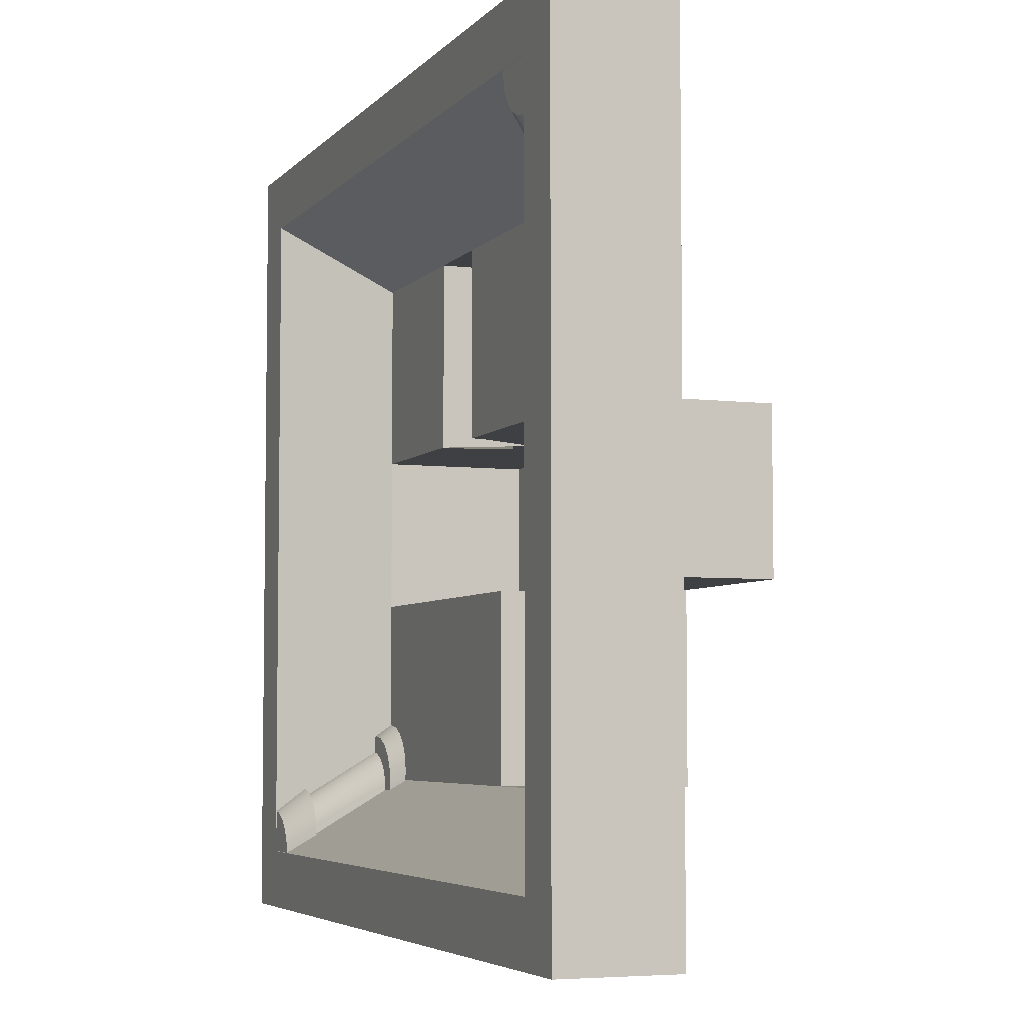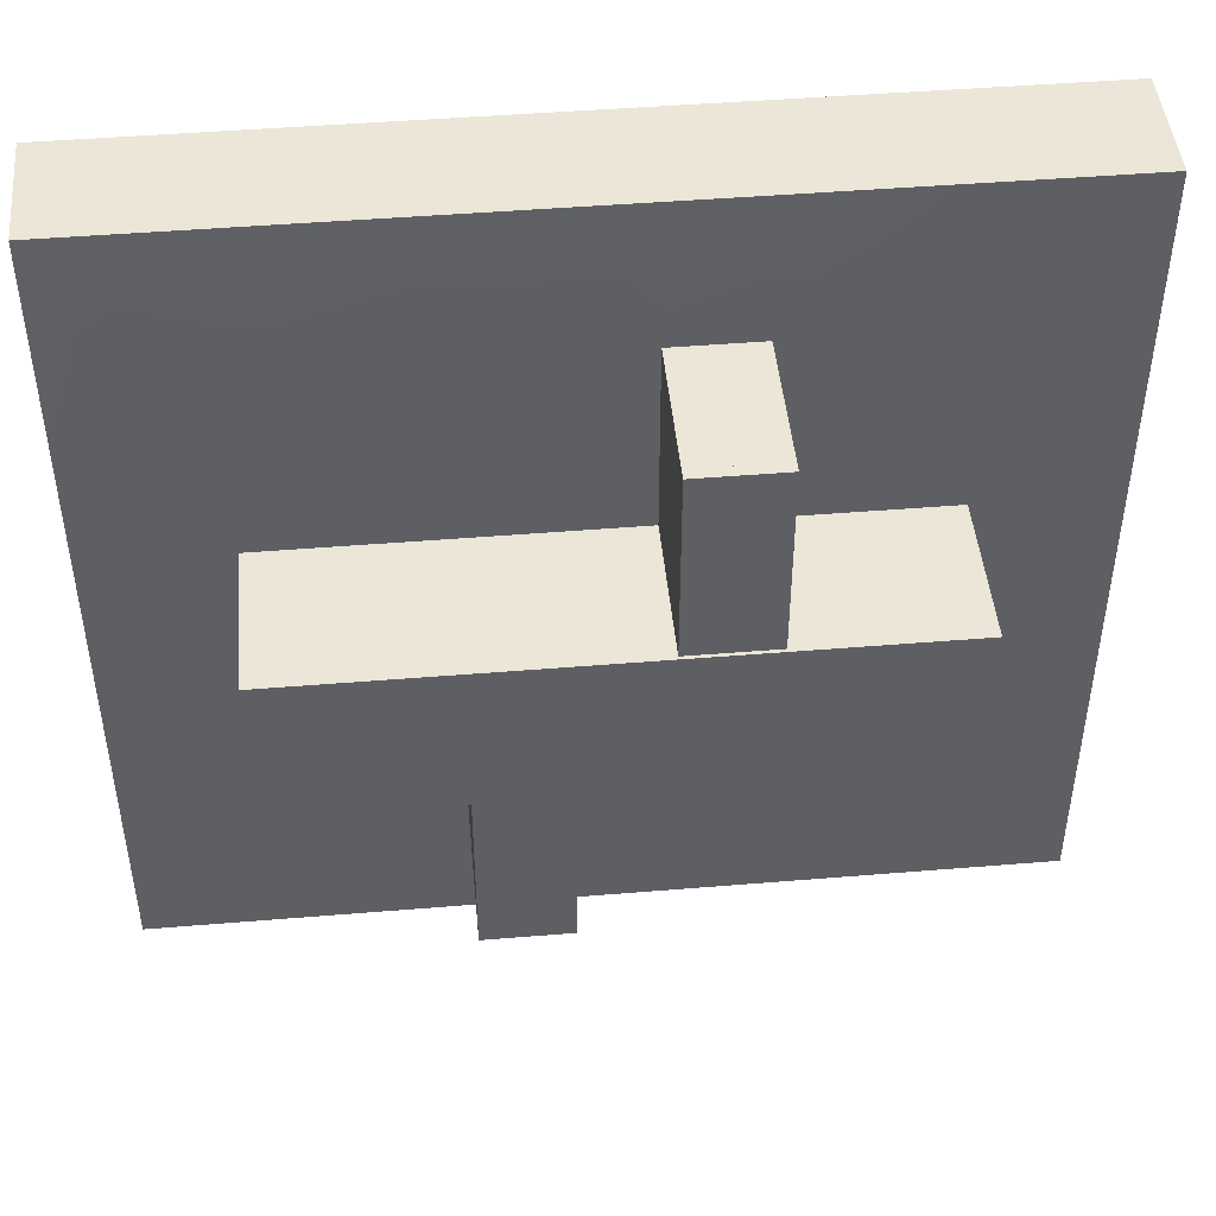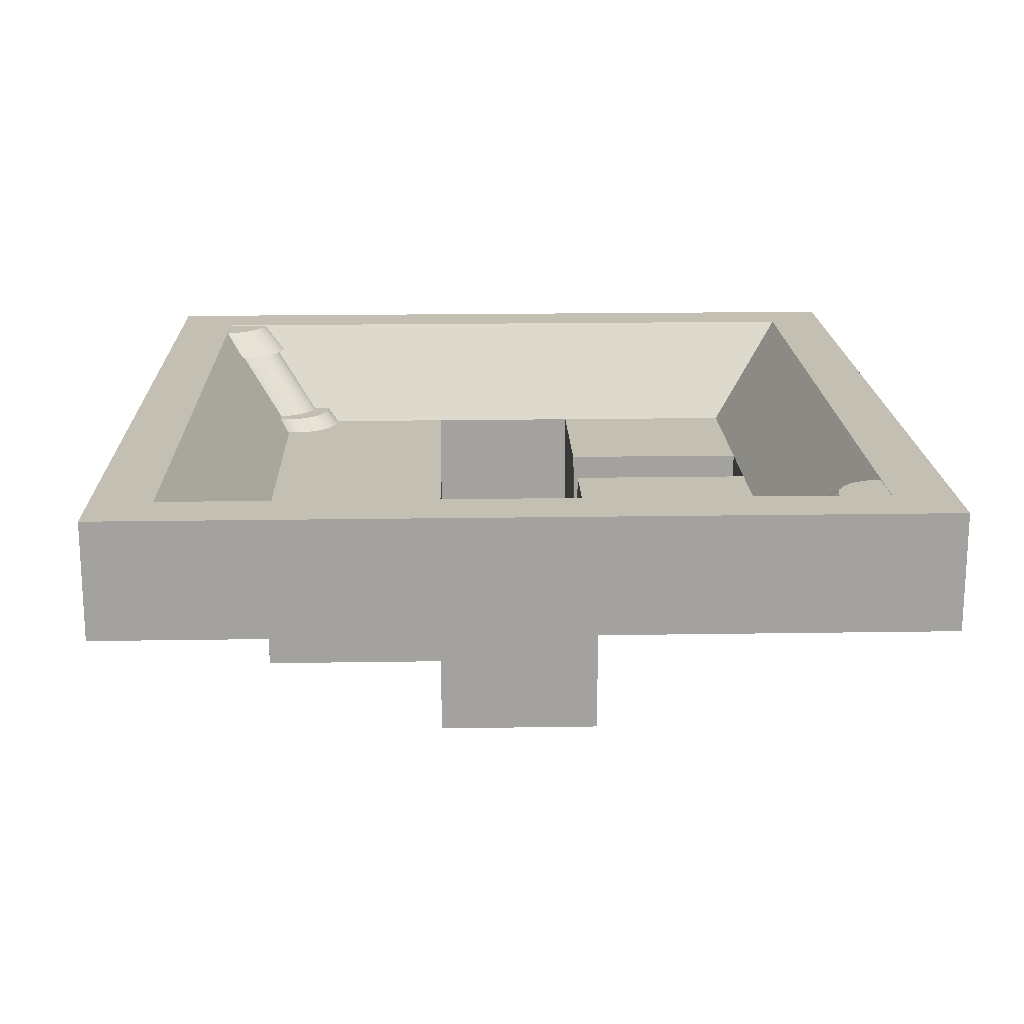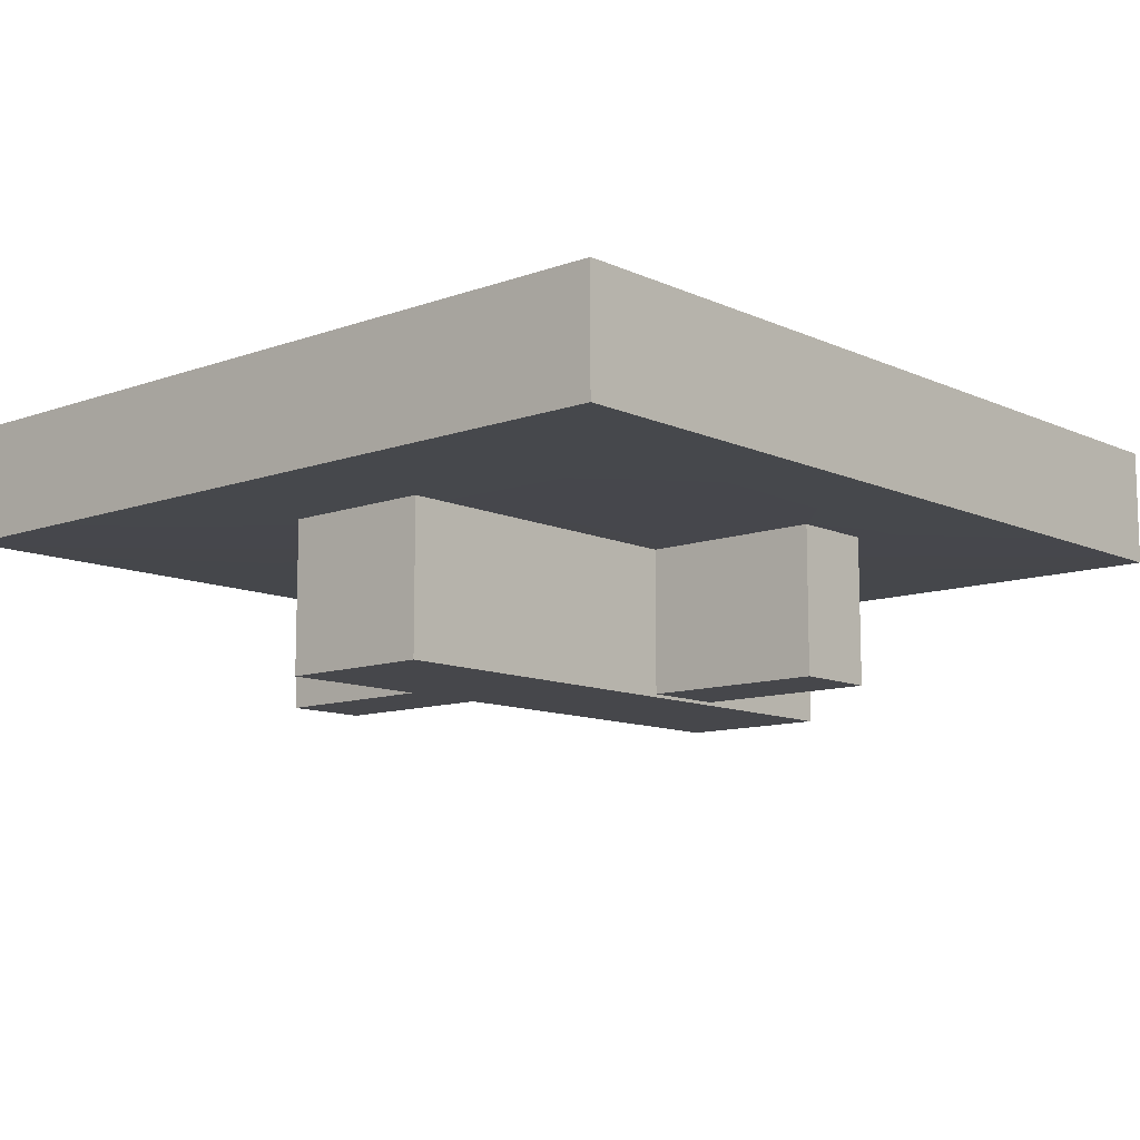
<metadata>
{"format":"obj","ext":"obj","renderer":"f3d","projection":"perspective","resolution":1024,"background":"white","views":[{"elev":-5.1,"azim":-111.1,"up":"+Z"},{"elev":46.3,"azim":-5.4,"up":"+Z"},{"elev":17.8,"azim":-91.8,"up":"+Y"},{"elev":-10.8,"azim":131.8,"up":"+Y"}]}
</metadata>
<code>
g default
v -4.611 -0.1408 4.137
v 4.611 -0.1408 4.137
v -4.611 0.02176 4.137
v 4.611 0.02176 4.137
v -4.611 0.02176 -4.137
v 4.611 0.02176 -4.137
v -4.611 -0.1408 -4.137
v 4.611 -0.1408 -4.137
v -6.681 -0.1195 6.3
v 6.681 -0.1195 6.3
v 6.681 -0.1195 -6.3
v -6.681 -0.1195 -6.3
v -5.789 1.674 5.367
v 5.789 1.674 5.367
v -6.681 1.674 6.3
v 6.681 1.674 6.3
v -5.789 1.674 -5.367
v 5.789 1.674 -5.367
v 6.681 1.674 -6.3
v -6.681 1.674 -6.3
v 3.8 0.03755 -4.226
v 3.908 0.03755 -4.437
v 4.075 0.03755 -4.604
v 4.286 0.03755 -4.712
v 4.521 0.03755 -4.749
v 4.755 0.03755 -4.712
v 4.966 0.03755 -4.604
v 5.133 0.03755 -4.437
v 5.241 0.03755 -4.226
v 5.278 0.03755 -3.991
v 5.241 0.03755 -3.757
v 5.133 0.03755 -3.546
v 4.966 0.03755 -3.378
v 4.755 0.03755 -3.271
v 4.521 0.03755 -3.234
v 4.286 0.03755 -3.271
v 4.075 0.03755 -3.378
v 3.908 0.03755 -3.546
v 3.8 0.03755 -3.757
v 3.763 0.03755 -3.991
v 5.146 1.668 -5.67
v 5.254 1.668 -5.881
v 5.422 1.668 -6.049
v 5.633 1.668 -6.156
v 5.867 1.668 -6.194
v 6.101 1.668 -6.156
v 6.312 1.668 -6.049
v 6.48 1.668 -5.881
v 6.588 1.668 -5.67
v 6.625 1.668 -5.436
v 6.588 1.668 -5.202
v 6.48 1.668 -4.99
v 6.312 1.668 -4.823
v 6.101 1.668 -4.715
v 5.867 1.668 -4.678
v 5.633 1.668 -4.715
v 5.422 1.668 -4.823
v 5.254 1.668 -4.99
v 5.146 1.668 -5.202
v 5.109 1.668 -5.436
v 5.081 1.26 -4.457
v 5.292 1.26 -4.35
v 5.526 1.26 -4.313
v 5.76 1.26 -4.35
v 5.972 1.26 -4.457
v 6.139 1.26 -4.625
v 6.247 1.26 -4.836
v 6.284 1.26 -5.07
v 6.247 1.26 -5.304
v 6.139 1.26 -5.516
v 5.972 1.26 -5.683
v 5.76 1.26 -5.791
v 5.526 1.26 -5.828
v 5.292 1.26 -5.791
v 5.081 1.26 -5.683
v 4.913 1.26 -5.516
v 4.806 1.26 -5.304
v 4.769 1.26 -5.07
v 4.806 1.26 -4.836
v 4.913 1.26 -4.625
v 4.251 0.2479 -3.567
v 4.462 0.2479 -3.459
v 4.696 0.2479 -3.422
v 4.93 0.2479 -3.459
v 5.141 0.2479 -3.567
v 5.309 0.2479 -3.734
v 5.417 0.2479 -3.945
v 5.454 0.2479 -4.18
v 5.417 0.2479 -4.414
v 5.309 0.2479 -4.625
v 5.141 0.2479 -4.793
v 4.93 0.2479 -4.9
v 4.696 0.2479 -4.937
v 4.462 0.2479 -4.9
v 4.251 0.2479 -4.793
v 4.083 0.2479 -4.625
v 3.975 0.2479 -4.414
v 3.938 0.2479 -4.18
v 3.975 0.2479 -3.945
v 4.083 0.2479 -3.734
v 4.45 0.2479 -3.808
v 4.629 0.2479 -3.717
v 5.155 1.26 -4.564
v 5.334 1.26 -4.472
v 4.828 0.2479 -3.685
v 5.533 1.26 -4.441
v 5.027 0.2479 -3.717
v 5.731 1.26 -4.472
v 5.206 0.2479 -3.808
v 5.91 1.26 -4.564
v 5.348 0.2479 -3.95
v 6.053 1.26 -4.706
v 5.44 0.2479 -4.129
v 6.144 1.26 -4.885
v 5.471 0.2479 -4.328
v 6.175 1.26 -5.084
v 5.44 0.2479 -4.527
v 6.144 1.26 -5.282
v 5.348 0.2479 -4.706
v 6.053 1.26 -5.462
v 5.206 0.2479 -4.848
v 5.91 1.26 -5.604
v 5.027 0.2479 -4.939
v 5.731 1.26 -5.695
v 4.828 0.2479 -4.971
v 5.533 1.26 -5.727
v 4.629 0.2479 -4.939
v 5.334 1.26 -5.695
v 4.45 0.2479 -4.848
v 5.155 1.26 -5.604
v 4.308 0.2479 -4.706
v 5.013 1.26 -5.462
v 4.217 0.2479 -4.527
v 4.921 1.26 -5.282
v 4.185 0.2479 -4.328
v 4.89 1.26 -5.084
v 4.217 0.2479 -4.129
v 4.921 1.26 -4.885
v 4.308 0.2479 -3.95
v 5.013 1.26 -4.706
v -3.736 0.03755 4.16
v -3.84 0.03755 4.365
v -4.003 0.03755 4.527
v -4.207 0.03755 4.632
v -4.435 0.03755 4.668
v -4.662 0.03755 4.632
v -4.866 0.03755 4.527
v -5.029 0.03755 4.365
v -5.133 0.03755 4.16
v -5.169 0.03755 3.933
v -5.133 0.03755 3.706
v -5.029 0.03755 3.501
v -4.866 0.03755 3.339
v -4.662 0.03755 3.234
v -4.435 0.03755 3.198
v -4.207 0.03755 3.234
v -4.003 0.03755 3.339
v -3.84 0.03755 3.501
v -3.736 0.03755 3.706
v -3.7 0.03755 3.933
v -5.041 1.668 5.561
v -5.146 1.668 5.766
v -5.308 1.668 5.928
v -5.513 1.668 6.032
v -5.74 1.668 6.068
v -5.967 1.668 6.032
v -6.172 1.668 5.928
v -6.335 1.668 5.766
v -6.439 1.668 5.561
v -6.475 1.668 5.334
v -6.439 1.668 5.107
v -6.335 1.668 4.902
v -6.172 1.668 4.739
v -5.967 1.668 4.635
v -5.74 1.668 4.599
v -5.513 1.668 4.635
v -5.308 1.668 4.739
v -5.146 1.668 4.902
v -5.041 1.668 5.107
v -5.006 1.668 5.334
v -4.978 1.26 4.385
v -5.183 1.26 4.28
v -5.41 1.26 4.245
v -5.637 1.26 4.28
v -5.842 1.26 4.385
v -6.004 1.26 4.547
v -6.109 1.26 4.752
v -6.144 1.26 4.979
v -6.109 1.26 5.206
v -6.004 1.26 5.411
v -5.842 1.26 5.574
v -5.637 1.26 5.678
v -5.41 1.26 5.714
v -5.183 1.26 5.678
v -4.978 1.26 5.574
v -4.815 1.26 5.411
v -4.711 1.26 5.206
v -4.675 1.26 4.979
v -4.711 1.26 4.752
v -4.815 1.26 4.547
v -4.173 0.2479 3.521
v -4.378 0.2479 3.417
v -4.605 0.2479 3.381
v -4.832 0.2479 3.417
v -5.037 0.2479 3.521
v -5.199 0.2479 3.684
v -5.303 0.2479 3.889
v -5.339 0.2479 4.116
v -5.303 0.2479 4.343
v -5.199 0.2479 4.547
v -5.037 0.2479 4.71
v -4.832 0.2479 4.814
v -4.605 0.2479 4.85
v -4.378 0.2479 4.814
v -4.173 0.2479 4.71
v -4.01 0.2479 4.547
v -3.906 0.2479 4.343
v -3.87 0.2479 4.116
v -3.906 0.2479 3.889
v -4.01 0.2479 3.684
v -4.344 0.2479 3.728
v -4.523 0.2479 3.636
v -5.048 1.26 4.483
v -5.228 1.26 4.392
v -4.722 0.2479 3.605
v -5.426 1.26 4.361
v -4.92 0.2479 3.636
v -5.625 1.26 4.392
v -5.1 0.2479 3.728
v -5.804 1.26 4.483
v -5.242 0.2479 3.87
v -5.946 1.26 4.626
v -5.333 0.2479 4.049
v -6.038 1.26 4.805
v -5.365 0.2479 4.248
v -6.069 1.26 5.003
v -5.333 0.2479 4.446
v -6.038 1.26 5.202
v -5.242 0.2479 4.626
v -5.946 1.26 5.381
v -5.1 0.2479 4.768
v -5.804 1.26 5.524
v -4.92 0.2479 4.859
v -5.625 1.26 5.615
v -4.722 0.2479 4.891
v -5.426 1.26 5.646
v -4.523 0.2479 4.859
v -5.228 1.26 5.615
v -4.344 0.2479 4.768
v -5.048 1.26 5.524
v -4.202 0.2479 4.626
v -4.906 1.26 5.381
v -4.11 0.2479 4.446
v -4.815 1.26 5.202
v -4.079 0.2479 4.248
v -4.783 1.26 5.003
v -4.11 0.2479 4.049
v -4.815 1.26 4.805
v -4.202 0.2479 3.87
v -4.906 1.26 4.626
v 4.611 0.02176 1.186
v -4.611 0.02176 1.186
v -5.789 1.674 1.539
v -6.681 1.674 1.807
v -6.681 -0.1195 1.807
v -4.611 -0.1408 1.186
v 4.611 -0.1408 1.186
v 6.681 -0.1195 1.807
v 6.681 1.674 1.807
v 5.789 1.674 1.539
v 4.611 0.02176 -1.243
v -4.611 0.02176 -1.243
v -5.789 1.674 -1.613
v -6.681 1.674 -1.894
v -6.681 -0.1195 -1.894
v -4.611 -0.1408 -1.243
v 4.611 -0.1408 -1.243
v 6.681 -0.1195 -1.894
v 6.681 1.674 -1.894
v 5.789 1.674 -1.613
v 4.611 -2.291 1.186
v -4.611 -2.291 1.186
v 4.611 -2.291 -1.243
v -4.611 -2.291 -1.243
v -4.611 -2.454 -1.243
v 4.611 -2.454 -1.243
v 4.611 -2.454 1.186
v -4.611 -2.454 1.186
v 0.6619 0.02176 4.137
v 0.6619 0.02176 1.186
v 0.6619 -2.291 1.186
v 0.6619 -2.291 -1.243
v 0.6619 0.02176 -1.243
v 0.6619 0.02176 -4.137
v 0.8309 1.674 -5.367
v 0.9588 1.674 -6.3
v 0.9588 -0.1195 -6.3
v 0.6619 -0.1408 -4.137
v 0.6619 -0.1408 -1.243
v 0.6619 -2.454 -1.243
v 0.6619 -2.454 1.186
v 0.6619 -0.1408 1.186
v 0.6619 -0.1408 4.137
v 0.9588 -0.1195 6.3
v 0.9588 1.674 6.3
v 0.8309 1.674 5.367
v 1.986 0.02176 4.137
v 1.986 0.02176 1.186
v 1.986 -2.291 1.186
v 1.986 -2.291 -1.243
v 1.986 0.02176 -1.243
v 1.986 0.02176 -4.137
v 2.493 1.674 -5.367
v 2.877 1.674 -6.3
v 2.877 -0.1195 -6.3
v 1.986 -0.1408 -4.137
v 1.986 -0.1408 -1.243
v 1.986 -2.454 -1.243
v 1.986 -2.454 1.186
v 1.986 -0.1408 1.186
v 1.986 -0.1408 4.137
v 2.877 -0.1195 6.3
v 2.877 1.674 6.3
v 2.493 1.674 5.367
v -1.923 0.02176 -1.243
v -1.923 -2.291 -1.243
v -1.923 -2.291 1.186
v -1.923 0.02176 1.186
v -1.923 0.02176 4.137
v -2.415 1.674 5.367
v -2.787 1.674 6.3
v -2.787 -0.1195 6.3
v -1.923 -0.1408 4.137
v -1.923 -0.1408 1.186
v -1.923 -2.454 1.186
v -1.923 -2.454 -1.243
v -1.923 -0.1408 -1.243
v -1.923 -0.1408 -4.137
v -2.787 -0.1195 -6.3
v -2.787 1.674 -6.3
v -2.415 1.674 -5.367
v -1.923 0.02176 -4.137
v -0.5998 0.02176 -1.243
v -0.5998 -2.291 -1.243
v -0.5998 -2.291 1.186
v -0.5998 0.02176 1.186
v -0.5998 0.02176 4.137
v -0.753 1.674 5.367
v -0.869 1.674 6.3
v -0.869 -0.1195 6.3
v -0.5998 -0.1408 4.137
v -0.5998 -0.1408 1.186
v -0.5998 -2.454 1.186
v -0.5998 -2.454 -1.243
v -0.5998 -0.1408 -1.243
v -0.5998 -0.1408 -4.137
v -0.869 -0.1195 -6.3
v -0.869 1.674 -6.3
v -0.753 1.674 -5.367
v -0.5998 0.02176 -4.137
v 0.6619 -2.24 4.137
v 1.986 -2.24 4.137
v 1.986 -2.24 1.186
v 0.6619 -2.24 1.186
v 0.6619 -2.403 1.186
v 0.6619 -2.403 4.137
v 1.986 -2.403 1.186
v 1.986 -2.403 4.137
v -1.923 -2.403 -4.137
v -0.5998 -2.403 -4.137
v -0.5998 -2.403 -1.243
v -1.923 -2.403 -1.243
v -1.923 -2.24 -4.137
v -1.923 -2.24 -1.243
v -0.5998 -2.24 -1.243
v -0.5998 -2.24 -4.137
g lvl4
f 347 289 290 346
f 297 357 358 296
f 352 302 303 351
f 265 9 15 264
f 351 303 304 350
f 306 348 349 305
f 359 295 296 358
f 298 356 357 297
f 2 267 268 10
f 270 14 16 269
f 266 1 9 265
f 13 263 264 15
f 306 289 347 348
f 304 305 349 350
f 360 294 295 359
f 270 261 4 14
f 268 269 16 10
f 3 262 263 13
f 21 97 96 22
f 22 96 95 23
f 23 95 94 24
f 24 94 93 25
f 25 93 92 26
f 26 92 91 27
f 27 91 90 28
f 28 90 89 29
f 29 89 88 30
f 30 88 87 31
f 31 87 86 32
f 32 86 85 33
f 33 85 84 34
f 34 84 83 35
f 35 83 82 36
f 36 82 81 37
f 37 81 100 38
f 38 100 99 39
f 39 99 98 40
f 40 98 97 21
f 22 23 24 25 26 27 28 29 30 31 32 33 34 35 36 37 38 39 40 21
f 42 41 60 59 58 57 56 55 54 53 52 51 50 49 48 47 46 45 44 43
f 62 56 57 61
f 63 55 56 62
f 64 54 55 63
f 65 53 54 64
f 66 52 53 65
f 67 51 52 66
f 68 50 51 67
f 69 49 50 68
f 70 48 49 69
f 71 47 48 70
f 72 46 47 71
f 73 45 46 72
f 74 44 45 73
f 75 43 44 74
f 76 42 43 75
f 77 41 42 76
f 78 60 41 77
f 79 59 60 78
f 80 58 59 79
f 61 57 58 80
f 102 104 103 101
f 105 106 104 102
f 107 108 106 105
f 109 110 108 107
f 111 112 110 109
f 113 114 112 111
f 115 116 114 113
f 117 118 116 115
f 119 120 118 117
f 121 122 120 119
f 123 124 122 121
f 125 126 124 123
f 127 128 126 125
f 129 130 128 127
f 131 132 130 129
f 133 134 132 131
f 135 136 134 133
f 137 138 136 135
f 139 140 138 137
f 101 103 140 139
f 82 102 101 81
f 61 103 104 62
f 83 105 102 82
f 62 104 106 63
f 84 107 105 83
f 63 106 108 64
f 85 109 107 84
f 64 108 110 65
f 86 111 109 85
f 65 110 112 66
f 87 113 111 86
f 66 112 114 67
f 88 115 113 87
f 67 114 116 68
f 89 117 115 88
f 68 116 118 69
f 90 119 117 89
f 69 118 120 70
f 91 121 119 90
f 70 120 122 71
f 92 123 121 91
f 71 122 124 72
f 93 125 123 92
f 72 124 126 73
f 94 127 125 93
f 73 126 128 74
f 95 129 127 94
f 74 128 130 75
f 96 131 129 95
f 75 130 132 76
f 97 133 131 96
f 76 132 134 77
f 98 135 133 97
f 77 134 136 78
f 99 137 135 98
f 78 136 138 79
f 100 139 137 99
f 79 138 140 80
f 81 101 139 100
f 80 140 103 61
f 141 217 216 142
f 142 216 215 143
f 143 215 214 144
f 144 214 213 145
f 145 213 212 146
f 146 212 211 147
f 147 211 210 148
f 148 210 209 149
f 149 209 208 150
f 150 208 207 151
f 151 207 206 152
f 152 206 205 153
f 153 205 204 154
f 154 204 203 155
f 155 203 202 156
f 156 202 201 157
f 157 201 220 158
f 158 220 219 159
f 159 219 218 160
f 160 218 217 141
f 142 143 144 145 146 147 148 149 150 151 152 153 154 155 156 157 158 159 160 141
f 162 161 180 179 178 177 176 175 174 173 172 171 170 169 168 167 166 165 164 163
f 182 176 177 181
f 183 175 176 182
f 184 174 175 183
f 185 173 174 184
f 186 172 173 185
f 187 171 172 186
f 188 170 171 187
f 189 169 170 188
f 190 168 169 189
f 191 167 168 190
f 192 166 167 191
f 193 165 166 192
f 194 164 165 193
f 195 163 164 194
f 196 162 163 195
f 197 161 162 196
f 198 180 161 197
f 199 179 180 198
f 200 178 179 199
f 181 177 178 200
f 222 224 223 221
f 225 226 224 222
f 227 228 226 225
f 229 230 228 227
f 231 232 230 229
f 233 234 232 231
f 235 236 234 233
f 237 238 236 235
f 239 240 238 237
f 241 242 240 239
f 243 244 242 241
f 245 246 244 243
f 247 248 246 245
f 249 250 248 247
f 251 252 250 249
f 253 254 252 251
f 255 256 254 253
f 257 258 256 255
f 259 260 258 257
f 221 223 260 259
f 202 222 221 201
f 181 223 224 182
f 203 225 222 202
f 182 224 226 183
f 204 227 225 203
f 183 226 228 184
f 205 229 227 204
f 184 228 230 185
f 206 231 229 205
f 185 230 232 186
f 207 233 231 206
f 186 232 234 187
f 208 235 233 207
f 187 234 236 188
f 209 237 235 208
f 188 236 238 189
f 210 239 237 209
f 189 238 240 190
f 211 241 239 210
f 190 240 242 191
f 212 243 241 211
f 191 242 244 192
f 213 245 243 212
f 192 244 246 193
f 214 247 245 213
f 193 246 248 194
f 215 249 247 214
f 194 248 250 195
f 216 251 249 215
f 195 250 252 196
f 217 253 251 216
f 196 252 254 197
f 218 255 253 217
f 197 254 256 198
f 219 257 255 218
f 198 256 258 199
f 220 259 257 219
f 199 258 260 200
f 201 221 259 220
f 200 260 223 181
f 345 291 292 344
f 263 262 272 273
f 264 263 273 274
f 275 265 264 274
f 276 266 265 275
f 354 300 301 353
f 268 267 277 278
f 278 279 269 268
f 280 270 269 279
f 280 271 261 270
f 360 343 293 294
f 273 272 5 17
f 274 273 17 20
f 12 275 274 20
f 7 276 275 12
f 356 298 299 355
f 278 277 8 11
f 11 19 279 278
f 18 280 279 19
f 6 271 280 18
f 346 290 291 345
f 261 271 283 281
f 293 343 344 292
f 272 262 282 284
f 355 299 300 354
f 277 267 287 286
f 302 352 353 301
f 266 276 285 288
f 361 362 363 364
f 292 291 309 310
f 311 293 292 310
f 294 293 311 312
f 295 294 312 313
f 296 295 313 314
f 315 297 296 314
f 316 298 297 315
f 299 298 316 317
f 300 299 317 318
f 301 300 318 319
f 366 365 367 368
f 304 303 321 322
f 322 323 305 304
f 324 306 305 323
f 324 307 289 306
f 307 4 261 308
f 309 308 261 281
f 310 309 281 283
f 271 311 310 283
f 312 311 271 6
f 313 312 6 18
f 314 313 18 19
f 11 315 314 19
f 8 316 315 11
f 317 316 8 277
f 318 317 277 286
f 319 318 286 287
f 267 320 319 287
f 321 320 267 2
f 322 321 2 10
f 10 16 323 322
f 14 324 323 16
f 4 307 324 14
f 325 272 284 326
f 282 327 326 284
f 262 328 327 282
f 3 329 328 262
f 330 329 3 13
f 331 330 13 15
f 332 331 15 9
f 1 333 332 9
f 266 334 333 1
f 335 334 266 288
f 285 336 335 288
f 276 337 336 285
f 7 338 337 276
f 339 338 7 12
f 340 339 12 20
f 17 341 340 20
f 5 342 341 17
f 272 325 342 5
f 327 345 344 326
f 328 346 345 327
f 329 347 346 328
f 348 347 329 330
f 349 348 330 331
f 350 349 331 332
f 333 351 350 332
f 334 352 351 333
f 353 352 334 335
f 336 354 353 335
f 369 370 371 372
f 357 356 338 339
f 358 357 339 340
f 341 359 358 340
f 342 360 359 341
f 373 374 375 376
f 289 307 362 361
f 307 308 363 362
f 290 289 361 364
f 303 302 365 366
f 320 321 368 367
f 321 303 366 368
f 338 356 370 369
f 356 355 371 370
f 337 338 369 372
f 342 325 374 373
f 343 360 376 375
f 360 342 373 376
f 291 290 364 363 308 309
f 319 320 367 365 302 301
f 326 344 343 375 374 325
f 354 336 337 372 371 355

</code>
